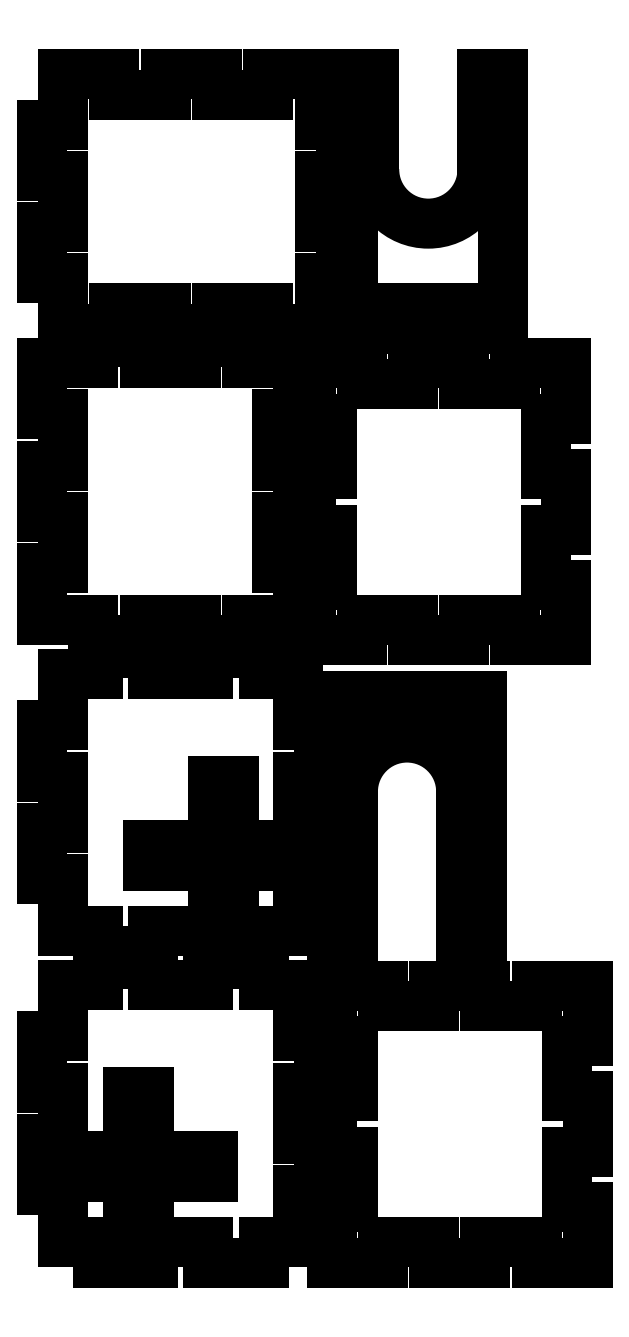
<metadata>
{"format":"dxf","ext":"dxf","renderer":"ezdxf+matplotlib","layout":"modelspace","background":"white","min_lineweight":24,"dpi":150}
</metadata>
<code>
0
SECTION
2
ENTITIES
0
LINE
8
VISIBLE
10
123.5
20
758.6
30
0
11
116.4
21
758.6
31
0
0
LINE
8
VISIBLE
10
116.4
20
753.7
30
0
11
116.4
21
758.6
31
0
0
LINE
8
VISIBLE
10
109.4
20
753.7
30
0
11
116.4
21
753.7
31
0
0
LINE
8
VISIBLE
10
109.4
20
753.7
30
0
11
109.4
21
813.7
31
0
0
LINE
8
VISIBLE
10
114.3
20
813.7
30
0
11
114.3
21
791.2
31
0
0
ARC
8
VISIBLE
10
127
20
791.2
30
0
40
12.7
50
180
51
2.8e-15
0
LINE
8
VISIBLE
10
139.7
20
813.7
30
0
11
139.7
21
791.2
31
0
0
LINE
8
VISIBLE
10
139.7
20
813.7
30
0
11
144.6
21
813.7
31
0
0
LINE
8
VISIBLE
10
144.6
20
753.7
30
0
11
144.6
21
813.7
31
0
0
LINE
8
VISIBLE
10
137.5
20
753.7
30
0
11
137.5
21
758.6
31
0
0
LINE
8
VISIBLE
10
137.5
20
758.6
30
0
11
130.5
21
758.6
31
0
0
LINE
8
VISIBLE
10
130.5
20
753.7
30
0
11
130.5
21
758.6
31
0
0
LINE
8
VISIBLE
10
123.5
20
753.7
30
0
11
130.5
21
753.7
31
0
0
LINE
8
VISIBLE
10
123.5
20
753.7
30
0
11
123.5
21
758.6
31
0
0
LINE
8
VISIBLE
10
137.5
20
753.7
30
0
11
144.6
21
753.7
31
0
0
LINE
8
VISIBLE
10
109.4
20
813.7
30
0
11
114.3
21
813.7
31
0
0
LINE
8
VISIBLE
10
125.5
20
662.8
30
0
11
132.5
21
662.8
31
0
0
LINE
8
VISIBLE
10
132.5
20
667.7
30
0
11
132.5
21
662.8
31
0
0
LINE
8
VISIBLE
10
139.6
20
607.7
30
0
11
134.7
21
607.7
31
0
0
LINE
8
VISIBLE
10
134.7
20
645.2
30
0
11
134.7
21
607.7
31
0
0
ARC
8
VISIBLE
10
122
20
645.2
30
0
40
12.7
50
0
51
180
0
LINE
8
VISIBLE
10
109.3
20
645.2
30
0
11
109.3
21
607.7
31
0
0
LINE
8
VISIBLE
10
109.3
20
607.7
30
0
11
104.4
21
607.7
31
0
0
LINE
8
VISIBLE
10
104.4
20
607.7
30
0
11
104.4
21
667.7
31
0
0
LINE
8
VISIBLE
10
111.4
20
667.7
30
0
11
104.4
21
667.7
31
0
0
LINE
8
VISIBLE
10
111.4
20
662.8
30
0
11
118.5
21
662.8
31
0
0
LINE
8
VISIBLE
10
118.5
20
667.7
30
0
11
118.5
21
662.8
31
0
0
LINE
8
VISIBLE
10
125.5
20
667.7
30
0
11
125.5
21
662.8
31
0
0
LINE
8
VISIBLE
10
111.4
20
667.7
30
0
11
111.4
21
662.8
31
0
0
LINE
8
VISIBLE
10
139.6
20
607.7
30
0
11
139.6
21
667.7
31
0
0
LINE
8
VISIBLE
10
125.5
20
667.7
30
0
11
118.5
21
667.7
31
0
0
LINE
8
VISIBLE
10
139.6
20
667.7
30
0
11
132.5
21
667.7
31
0
0
LINE
8
VISIBLE
10
154.5
20
706.7
30
0
11
154.5
21
693.7
31
0
0
LINE
8
VISIBLE
10
159.4
20
693.7
30
0
11
154.5
21
693.7
31
0
0
LINE
8
VISIBLE
10
147.4
20
680.7
30
0
11
147.4
21
685.6
31
0
0
LINE
8
VISIBLE
10
147.4
20
685.6
30
0
11
135.4
21
685.6
31
0
0
LINE
8
VISIBLE
10
135.4
20
680.7
30
0
11
135.4
21
685.6
31
0
0
LINE
8
VISIBLE
10
123.4
20
680.7
30
0
11
123.4
21
685.6
31
0
0
LINE
8
VISIBLE
10
123.4
20
685.6
30
0
11
111.4
21
685.6
31
0
0
LINE
8
VISIBLE
10
111.4
20
680.7
30
0
11
111.4
21
685.6
31
0
0
LINE
8
VISIBLE
10
99.37
20
693.7
30
0
11
104.3
21
693.7
31
0
0
LINE
8
VISIBLE
10
104.3
20
693.7
30
0
11
104.3
21
706.7
31
0
0
LINE
8
VISIBLE
10
99.37
20
706.7
30
0
11
104.3
21
706.7
31
0
0
LINE
8
VISIBLE
10
99.37
20
719.7
30
0
11
104.3
21
719.7
31
0
0
LINE
8
VISIBLE
10
104.3
20
719.7
30
0
11
104.3
21
732.7
31
0
0
LINE
8
VISIBLE
10
99.37
20
732.7
30
0
11
104.3
21
732.7
31
0
0
LINE
8
VISIBLE
10
111.4
20
745.7
30
0
11
111.4
21
740.8
31
0
0
LINE
8
VISIBLE
10
111.4
20
740.8
30
0
11
123.4
21
740.8
31
0
0
LINE
8
VISIBLE
10
135.4
20
745.7
30
0
11
135.4
21
740.8
31
0
0
LINE
8
VISIBLE
10
135.4
20
740.8
30
0
11
147.4
21
740.8
31
0
0
LINE
8
VISIBLE
10
147.4
20
745.7
30
0
11
147.4
21
740.8
31
0
0
LINE
8
VISIBLE
10
159.4
20
732.7
30
0
11
154.5
21
732.7
31
0
0
LINE
8
VISIBLE
10
154.5
20
732.7
30
0
11
154.5
21
719.7
31
0
0
LINE
8
VISIBLE
10
159.4
20
719.7
30
0
11
154.5
21
719.7
31
0
0
LINE
8
VISIBLE
10
159.4
20
706.7
30
0
11
154.5
21
706.7
31
0
0
LINE
8
VISIBLE
10
111.4
20
745.7
30
0
11
99.37
21
745.7
31
0
0
LINE
8
VISIBLE
10
99.37
20
680.7
30
0
11
99.37
21
693.7
31
0
0
LINE
8
VISIBLE
10
159.4
20
680.7
30
0
11
147.4
21
680.7
31
0
0
LINE
8
VISIBLE
10
159.4
20
732.7
30
0
11
159.4
21
745.7
31
0
0
LINE
8
VISIBLE
10
135.4
20
680.7
30
0
11
123.4
21
680.7
31
0
0
LINE
8
VISIBLE
10
111.4
20
680.7
30
0
11
99.37
21
680.7
31
0
0
LINE
8
VISIBLE
10
159.4
20
745.7
30
0
11
147.4
21
745.7
31
0
0
LINE
8
VISIBLE
10
99.37
20
706.7
30
0
11
99.37
21
719.7
31
0
0
LINE
8
VISIBLE
10
99.37
20
732.7
30
0
11
99.37
21
745.7
31
0
0
LINE
8
VISIBLE
10
159.4
20
680.7
30
0
11
159.4
21
693.7
31
0
0
LINE
8
VISIBLE
10
123.4
20
745.7
30
0
11
123.4
21
740.8
31
0
0
LINE
8
VISIBLE
10
135.4
20
745.7
30
0
11
123.4
21
745.7
31
0
0
LINE
8
VISIBLE
10
159.4
20
706.7
30
0
11
159.4
21
719.7
31
0
0
LINE
8
VISIBLE
10
41.27
20
554.7
30
0
11
46.17
21
554.7
31
0
0
LINE
8
VISIBLE
10
46.17
20
559.6
30
0
11
46.17
21
554.7
31
0
0
LINE
8
VISIBLE
10
41.27
20
559.6
30
0
11
46.17
21
559.6
31
0
0
LINE
8
VISIBLE
10
41.27
20
554.7
30
0
11
41.27
21
559.6
31
0
0
LINE
8
VISIBLE
10
71.57
20
559.6
30
0
11
76.47
21
559.6
31
0
0
LINE
8
VISIBLE
10
71.57
20
559.6
30
0
11
71.57
21
554.7
31
0
0
LINE
8
VISIBLE
10
71.57
20
554.7
30
0
11
76.47
21
554.7
31
0
0
LINE
8
VISIBLE
10
76.47
20
554.7
30
0
11
76.47
21
559.6
31
0
0
LINE
8
VISIBLE
10
61.32
20
553.7
30
0
11
61.32
21
560.7
31
0
0
LINE
8
VISIBLE
10
56.42
20
560.7
30
0
11
61.32
21
560.7
31
0
0
LINE
8
VISIBLE
10
56.42
20
553.7
30
0
11
56.42
21
560.7
31
0
0
LINE
8
VISIBLE
10
61.32
20
539.6
30
0
11
61.32
21
546.6
31
0
0
LINE
8
VISIBLE
10
56.42
20
546.6
30
0
11
61.32
21
546.6
31
0
0
LINE
8
VISIBLE
10
56.42
20
539.6
30
0
11
56.42
21
546.6
31
0
0
LINE
8
VISIBLE
10
56.42
20
539.6
30
0
11
61.32
21
539.6
31
0
0
LINE
8
VISIBLE
10
61.32
20
567.8
30
0
11
61.32
21
574.8
31
0
0
LINE
8
VISIBLE
10
56.42
20
574.8
30
0
11
61.32
21
574.8
31
0
0
LINE
8
VISIBLE
10
56.42
20
567.8
30
0
11
56.42
21
574.8
31
0
0
LINE
8
VISIBLE
10
56.42
20
567.8
30
0
11
61.32
21
567.8
31
0
0
LINE
8
VISIBLE
10
41.27
20
563.7
30
0
11
36.37
21
563.7
31
0
0
LINE
8
VISIBLE
10
41.27
20
575.7
30
0
11
41.27
21
563.7
31
0
0
LINE
8
VISIBLE
10
41.27
20
575.7
30
0
11
36.37
21
575.7
31
0
0
LINE
8
VISIBLE
10
41.27
20
587.8
30
0
11
36.37
21
587.8
31
0
0
LINE
8
VISIBLE
10
41.27
20
599.8
30
0
11
41.27
21
587.8
31
0
0
LINE
8
VISIBLE
10
49.37
20
599.8
30
0
11
49.37
21
604.7
31
0
0
LINE
8
VISIBLE
10
62.37
20
604.7
30
0
11
49.37
21
604.7
31
0
0
LINE
8
VISIBLE
10
62.37
20
599.8
30
0
11
62.37
21
604.7
31
0
0
LINE
8
VISIBLE
10
75.37
20
599.8
30
0
11
62.37
21
599.8
31
0
0
LINE
8
VISIBLE
10
75.37
20
599.8
30
0
11
75.37
21
604.7
31
0
0
LINE
8
VISIBLE
10
88.37
20
604.7
30
0
11
75.37
21
604.7
31
0
0
LINE
8
VISIBLE
10
88.37
20
599.8
30
0
11
88.37
21
604.7
31
0
0
LINE
8
VISIBLE
10
96.47
20
599.8
30
0
11
88.37
21
599.8
31
0
0
LINE
8
VISIBLE
10
96.47
20
587.8
30
0
11
96.47
21
599.8
31
0
0
LINE
8
VISIBLE
10
96.47
20
587.8
30
0
11
101.4
21
587.8
31
0
0
LINE
8
VISIBLE
10
101.4
20
587.8
30
0
11
101.4
21
575.7
31
0
0
LINE
8
VISIBLE
10
96.47
20
575.7
30
0
11
101.4
21
575.7
31
0
0
LINE
8
VISIBLE
10
96.47
20
563.7
30
0
11
96.47
21
575.7
31
0
0
LINE
8
VISIBLE
10
96.47
20
563.7
30
0
11
101.4
21
563.7
31
0
0
LINE
8
VISIBLE
10
101.4
20
563.7
30
0
11
101.4
21
551.6
31
0
0
LINE
8
VISIBLE
10
96.47
20
551.6
30
0
11
101.4
21
551.6
31
0
0
LINE
8
VISIBLE
10
96.47
20
539.6
30
0
11
96.47
21
551.6
31
0
0
LINE
8
VISIBLE
10
88.37
20
539.6
30
0
11
96.47
21
539.6
31
0
0
LINE
8
VISIBLE
10
88.37
20
539.6
30
0
11
88.37
21
534.7
31
0
0
LINE
8
VISIBLE
10
88.37
20
534.7
30
0
11
75.37
21
534.7
31
0
0
LINE
8
VISIBLE
10
75.37
20
539.6
30
0
11
75.37
21
534.7
31
0
0
LINE
8
VISIBLE
10
62.37
20
539.6
30
0
11
75.37
21
539.6
31
0
0
LINE
8
VISIBLE
10
62.37
20
539.6
30
0
11
62.37
21
534.7
31
0
0
LINE
8
VISIBLE
10
62.37
20
534.7
30
0
11
49.37
21
534.7
31
0
0
LINE
8
VISIBLE
10
49.37
20
539.6
30
0
11
49.37
21
534.7
31
0
0
LINE
8
VISIBLE
10
41.27
20
539.6
30
0
11
49.37
21
539.6
31
0
0
LINE
8
VISIBLE
10
41.27
20
551.6
30
0
11
41.27
21
539.6
31
0
0
LINE
8
VISIBLE
10
41.27
20
551.6
30
0
11
36.37
21
551.6
31
0
0
LINE
8
VISIBLE
10
49.37
20
599.8
30
0
11
41.27
21
599.8
31
0
0
LINE
8
VISIBLE
10
36.37
20
587.8
30
0
11
36.37
21
575.7
31
0
0
LINE
8
VISIBLE
10
36.37
20
563.7
30
0
11
36.37
21
551.6
31
0
0
LINE
8
VISIBLE
10
56.42
20
553.7
30
0
11
61.32
21
553.7
31
0
0
LINE
8
VISIBLE
10
91.47
20
709.7
30
0
11
91.47
21
697.6
31
0
0
LINE
8
VISIBLE
10
96.37
20
697.6
30
0
11
91.47
21
697.6
31
0
0
LINE
8
VISIBLE
10
96.37
20
697.6
30
0
11
96.37
21
685.6
31
0
0
LINE
8
VISIBLE
10
96.37
20
685.6
30
0
11
84.37
21
685.6
31
0
0
LINE
8
VISIBLE
10
84.37
20
680.7
30
0
11
84.37
21
685.6
31
0
0
LINE
8
VISIBLE
10
84.37
20
680.7
30
0
11
72.37
21
680.7
31
0
0
LINE
8
VISIBLE
10
72.37
20
680.7
30
0
11
72.37
21
685.6
31
0
0
LINE
8
VISIBLE
10
72.37
20
685.6
30
0
11
60.37
21
685.6
31
0
0
LINE
8
VISIBLE
10
60.37
20
680.7
30
0
11
60.37
21
685.6
31
0
0
LINE
8
VISIBLE
10
60.37
20
680.7
30
0
11
48.37
21
680.7
31
0
0
LINE
8
VISIBLE
10
48.37
20
680.7
30
0
11
48.37
21
685.6
31
0
0
LINE
8
VISIBLE
10
48.37
20
685.6
30
0
11
36.37
21
685.6
31
0
0
LINE
8
VISIBLE
10
36.37
20
697.6
30
0
11
36.37
21
685.6
31
0
0
LINE
8
VISIBLE
10
36.37
20
697.6
30
0
11
41.27
21
697.6
31
0
0
LINE
8
VISIBLE
10
41.27
20
697.6
30
0
11
41.27
21
709.7
31
0
0
LINE
8
VISIBLE
10
36.37
20
709.7
30
0
11
41.27
21
709.7
31
0
0
LINE
8
VISIBLE
10
36.37
20
721.7
30
0
11
36.37
21
709.7
31
0
0
LINE
8
VISIBLE
10
36.37
20
721.7
30
0
11
41.27
21
721.7
31
0
0
LINE
8
VISIBLE
10
41.27
20
721.7
30
0
11
41.27
21
733.8
31
0
0
LINE
8
VISIBLE
10
36.37
20
733.8
30
0
11
41.27
21
733.8
31
0
0
LINE
8
VISIBLE
10
36.37
20
745.8
30
0
11
36.37
21
733.8
31
0
0
LINE
8
VISIBLE
10
36.37
20
745.8
30
0
11
48.37
21
745.8
31
0
0
LINE
8
VISIBLE
10
48.37
20
750.7
30
0
11
48.37
21
745.8
31
0
0
LINE
8
VISIBLE
10
60.37
20
750.7
30
0
11
48.37
21
750.7
31
0
0
LINE
8
VISIBLE
10
60.37
20
750.7
30
0
11
60.37
21
745.8
31
0
0
LINE
8
VISIBLE
10
60.37
20
745.8
30
0
11
72.37
21
745.8
31
0
0
LINE
8
VISIBLE
10
72.37
20
750.7
30
0
11
72.37
21
745.8
31
0
0
LINE
8
VISIBLE
10
84.37
20
750.7
30
0
11
72.37
21
750.7
31
0
0
LINE
8
VISIBLE
10
84.37
20
750.7
30
0
11
84.37
21
745.8
31
0
0
LINE
8
VISIBLE
10
84.37
20
745.8
30
0
11
96.37
21
745.8
31
0
0
LINE
8
VISIBLE
10
96.37
20
745.8
30
0
11
96.37
21
733.8
31
0
0
LINE
8
VISIBLE
10
96.37
20
733.8
30
0
11
91.47
21
733.8
31
0
0
LINE
8
VISIBLE
10
91.47
20
733.8
30
0
11
91.47
21
721.7
31
0
0
LINE
8
VISIBLE
10
96.37
20
721.7
30
0
11
91.47
21
721.7
31
0
0
LINE
8
VISIBLE
10
96.37
20
721.7
30
0
11
96.37
21
709.7
31
0
0
LINE
8
VISIBLE
10
96.37
20
709.7
30
0
11
91.47
21
709.7
31
0
0
LINE
8
VISIBLE
10
88.37
20
607.7
30
0
11
88.37
21
612.6
31
0
0
LINE
8
VISIBLE
10
75.37
20
607.7
30
0
11
88.37
21
607.7
31
0
0
LINE
8
VISIBLE
10
75.37
20
607.7
30
0
11
75.37
21
612.6
31
0
0
LINE
8
VISIBLE
10
75.37
20
612.6
30
0
11
62.37
21
612.6
31
0
0
LINE
8
VISIBLE
10
62.37
20
607.7
30
0
11
62.37
21
612.6
31
0
0
LINE
8
VISIBLE
10
49.37
20
607.7
30
0
11
62.37
21
607.7
31
0
0
LINE
8
VISIBLE
10
49.37
20
607.7
30
0
11
49.37
21
612.6
31
0
0
LINE
8
VISIBLE
10
49.37
20
612.6
30
0
11
41.27
21
612.6
31
0
0
LINE
8
VISIBLE
10
41.27
20
612.6
30
0
11
41.27
21
624.6
31
0
0
LINE
8
VISIBLE
10
36.37
20
624.6
30
0
11
41.27
21
624.6
31
0
0
LINE
8
VISIBLE
10
36.37
20
636.7
30
0
11
36.37
21
624.6
31
0
0
LINE
8
VISIBLE
10
36.37
20
636.7
30
0
11
41.27
21
636.7
31
0
0
LINE
8
VISIBLE
10
41.27
20
636.7
30
0
11
41.27
21
648.7
31
0
0
LINE
8
VISIBLE
10
36.37
20
648.7
30
0
11
41.27
21
648.7
31
0
0
LINE
8
VISIBLE
10
36.37
20
660.8
30
0
11
36.37
21
648.7
31
0
0
LINE
8
VISIBLE
10
36.37
20
660.8
30
0
11
41.27
21
660.8
31
0
0
LINE
8
VISIBLE
10
41.27
20
660.8
30
0
11
41.27
21
672.8
31
0
0
LINE
8
VISIBLE
10
41.27
20
672.8
30
0
11
49.37
21
672.8
31
0
0
LINE
8
VISIBLE
10
49.37
20
677.7
30
0
11
49.37
21
672.8
31
0
0
LINE
8
VISIBLE
10
49.37
20
677.7
30
0
11
62.37
21
677.7
31
0
0
LINE
8
VISIBLE
10
62.37
20
677.7
30
0
11
62.37
21
672.8
31
0
0
LINE
8
VISIBLE
10
62.37
20
672.8
30
0
11
75.37
21
672.8
31
0
0
LINE
8
VISIBLE
10
75.37
20
677.7
30
0
11
75.37
21
672.8
31
0
0
LINE
8
VISIBLE
10
75.37
20
677.7
30
0
11
88.37
21
677.7
31
0
0
LINE
8
VISIBLE
10
88.37
20
677.7
30
0
11
88.37
21
672.8
31
0
0
LINE
8
VISIBLE
10
88.37
20
672.8
30
0
11
96.47
21
672.8
31
0
0
LINE
8
VISIBLE
10
96.47
20
672.8
30
0
11
96.47
21
660.8
31
0
0
LINE
8
VISIBLE
10
101.4
20
660.8
30
0
11
96.47
21
660.8
31
0
0
LINE
8
VISIBLE
10
101.4
20
648.7
30
0
11
96.47
21
648.7
31
0
0
LINE
8
VISIBLE
10
96.47
20
648.7
30
0
11
96.47
21
636.7
31
0
0
LINE
8
VISIBLE
10
101.4
20
636.7
30
0
11
96.47
21
636.7
31
0
0
LINE
8
VISIBLE
10
101.4
20
624.6
30
0
11
96.47
21
624.6
31
0
0
LINE
8
VISIBLE
10
96.47
20
624.6
30
0
11
96.47
21
612.6
31
0
0
LINE
8
VISIBLE
10
81.32
20
617.5
30
0
11
81.32
21
612.6
31
0
0
LINE
8
VISIBLE
10
76.42
20
617.5
30
0
11
81.32
21
617.5
31
0
0
LINE
8
VISIBLE
10
76.42
20
617.5
30
0
11
76.42
21
612.6
31
0
0
LINE
8
VISIBLE
10
76.42
20
612.6
30
0
11
81.32
21
612.6
31
0
0
LINE
8
VISIBLE
10
76.42
20
642.9
30
0
11
81.32
21
642.9
31
0
0
LINE
8
VISIBLE
10
81.32
20
647.8
30
0
11
81.32
21
642.9
31
0
0
LINE
8
VISIBLE
10
76.42
20
647.8
30
0
11
81.32
21
647.8
31
0
0
LINE
8
VISIBLE
10
76.42
20
647.8
30
0
11
76.42
21
642.9
31
0
0
LINE
8
VISIBLE
10
82.39
20
627.7
30
0
11
82.39
21
632.6
31
0
0
LINE
8
VISIBLE
10
82.39
20
632.6
30
0
11
75.35
21
632.6
31
0
0
LINE
8
VISIBLE
10
75.35
20
627.7
30
0
11
75.35
21
632.6
31
0
0
LINE
8
VISIBLE
10
82.39
20
627.7
30
0
11
75.35
21
627.7
31
0
0
LINE
8
VISIBLE
10
68.31
20
627.7
30
0
11
68.31
21
632.6
31
0
0
LINE
8
VISIBLE
10
68.31
20
632.6
30
0
11
61.27
21
632.6
31
0
0
LINE
8
VISIBLE
10
61.27
20
627.7
30
0
11
61.27
21
632.6
31
0
0
LINE
8
VISIBLE
10
68.31
20
627.7
30
0
11
61.27
21
627.7
31
0
0
LINE
8
VISIBLE
10
96.47
20
627.7
30
0
11
96.47
21
632.6
31
0
0
LINE
8
VISIBLE
10
96.47
20
632.6
30
0
11
89.43
21
632.6
31
0
0
LINE
8
VISIBLE
10
89.43
20
627.7
30
0
11
89.43
21
632.6
31
0
0
LINE
8
VISIBLE
10
96.47
20
627.7
30
0
11
89.43
21
627.7
31
0
0
LINE
8
VISIBLE
10
96.47
20
612.6
30
0
11
88.37
21
612.6
31
0
0
LINE
8
VISIBLE
10
101.4
20
636.7
30
0
11
101.4
21
624.6
31
0
0
LINE
8
VISIBLE
10
101.4
20
660.8
30
0
11
101.4
21
648.7
31
0
0
LINE
8
VISIBLE
10
109.3
20
573.7
30
0
11
109.3
21
586.7
31
0
0
LINE
8
VISIBLE
10
104.4
20
586.7
30
0
11
109.3
21
586.7
31
0
0
LINE
8
VISIBLE
10
116.4
20
599.7
30
0
11
116.4
21
594.8
31
0
0
LINE
8
VISIBLE
10
116.4
20
594.8
30
0
11
128.4
21
594.8
31
0
0
LINE
8
VISIBLE
10
128.4
20
599.7
30
0
11
128.4
21
594.8
31
0
0
LINE
8
VISIBLE
10
128.4
20
599.7
30
0
11
140.4
21
599.7
31
0
0
LINE
8
VISIBLE
10
140.4
20
599.7
30
0
11
140.4
21
594.8
31
0
0
LINE
8
VISIBLE
10
140.4
20
594.8
30
0
11
152.4
21
594.8
31
0
0
LINE
8
VISIBLE
10
152.4
20
599.7
30
0
11
152.4
21
594.8
31
0
0
LINE
8
VISIBLE
10
164.4
20
586.7
30
0
11
164.4
21
599.7
31
0
0
LINE
8
VISIBLE
10
164.4
20
586.7
30
0
11
159.5
21
586.7
31
0
0
LINE
8
VISIBLE
10
159.5
20
586.7
30
0
11
159.5
21
573.7
31
0
0
LINE
8
VISIBLE
10
164.4
20
573.7
30
0
11
159.5
21
573.7
31
0
0
LINE
8
VISIBLE
10
164.4
20
560.7
30
0
11
159.5
21
560.7
31
0
0
LINE
8
VISIBLE
10
159.5
20
560.7
30
0
11
159.5
21
547.7
31
0
0
LINE
8
VISIBLE
10
164.4
20
547.7
30
0
11
159.5
21
547.7
31
0
0
LINE
8
VISIBLE
10
152.4
20
534.7
30
0
11
164.4
21
534.7
31
0
0
LINE
8
VISIBLE
10
152.4
20
534.7
30
0
11
152.4
21
539.6
31
0
0
LINE
8
VISIBLE
10
152.4
20
539.6
30
0
11
140.4
21
539.6
31
0
0
LINE
8
VISIBLE
10
140.4
20
534.7
30
0
11
140.4
21
539.6
31
0
0
LINE
8
VISIBLE
10
128.4
20
534.7
30
0
11
140.4
21
534.7
31
0
0
LINE
8
VISIBLE
10
128.4
20
534.7
30
0
11
128.4
21
539.6
31
0
0
LINE
8
VISIBLE
10
128.4
20
539.6
30
0
11
116.4
21
539.6
31
0
0
LINE
8
VISIBLE
10
116.4
20
534.7
30
0
11
116.4
21
539.6
31
0
0
LINE
8
VISIBLE
10
104.4
20
534.7
30
0
11
116.4
21
534.7
31
0
0
LINE
8
VISIBLE
10
104.4
20
547.7
30
0
11
109.3
21
547.7
31
0
0
LINE
8
VISIBLE
10
109.3
20
547.7
30
0
11
109.3
21
560.7
31
0
0
LINE
8
VISIBLE
10
104.4
20
560.7
30
0
11
109.3
21
560.7
31
0
0
LINE
8
VISIBLE
10
104.4
20
573.7
30
0
11
109.3
21
573.7
31
0
0
LINE
8
VISIBLE
10
104.4
20
599.7
30
0
11
116.4
21
599.7
31
0
0
LINE
8
VISIBLE
10
104.4
20
534.7
30
0
11
104.4
21
547.7
31
0
0
LINE
8
VISIBLE
10
104.4
20
586.7
30
0
11
104.4
21
599.7
31
0
0
LINE
8
VISIBLE
10
164.4
20
534.7
30
0
11
164.4
21
547.7
31
0
0
LINE
8
VISIBLE
10
152.4
20
599.7
30
0
11
164.4
21
599.7
31
0
0
LINE
8
VISIBLE
10
164.4
20
560.7
30
0
11
164.4
21
573.7
31
0
0
LINE
8
VISIBLE
10
104.4
20
560.7
30
0
11
104.4
21
573.7
31
0
0
LINE
8
VISIBLE
10
65.35
20
758.6
30
0
11
53.31
21
758.6
31
0
0
LINE
8
VISIBLE
10
53.31
20
753.7
30
0
11
53.31
21
758.6
31
0
0
LINE
8
VISIBLE
10
41.27
20
765.7
30
0
11
41.27
21
753.7
31
0
0
LINE
8
VISIBLE
10
41.27
20
765.7
30
0
11
36.37
21
765.7
31
0
0
LINE
8
VISIBLE
10
36.37
20
765.7
30
0
11
36.37
21
777.7
31
0
0
LINE
8
VISIBLE
10
41.27
20
777.7
30
0
11
36.37
21
777.7
31
0
0
LINE
8
VISIBLE
10
41.27
20
789.7
30
0
11
41.27
21
777.7
31
0
0
LINE
8
VISIBLE
10
41.27
20
789.7
30
0
11
36.37
21
789.7
31
0
0
LINE
8
VISIBLE
10
36.37
20
789.7
30
0
11
36.37
21
801.7
31
0
0
LINE
8
VISIBLE
10
41.27
20
801.7
30
0
11
36.37
21
801.7
31
0
0
LINE
8
VISIBLE
10
41.27
20
813.7
30
0
11
41.27
21
801.7
31
0
0
LINE
8
VISIBLE
10
53.31
20
808.8
30
0
11
65.35
21
808.8
31
0
0
LINE
8
VISIBLE
10
65.35
20
813.7
30
0
11
65.35
21
808.8
31
0
0
LINE
8
VISIBLE
10
77.39
20
813.7
30
0
11
77.39
21
808.8
31
0
0
LINE
8
VISIBLE
10
77.39
20
808.8
30
0
11
89.43
21
808.8
31
0
0
LINE
8
VISIBLE
10
89.43
20
813.7
30
0
11
89.43
21
808.8
31
0
0
LINE
8
VISIBLE
10
101.5
20
801.7
30
0
11
101.5
21
813.7
31
0
0
LINE
8
VISIBLE
10
101.5
20
801.7
30
0
11
106.4
21
801.7
31
0
0
LINE
8
VISIBLE
10
106.4
20
789.7
30
0
11
106.4
21
801.7
31
0
0
LINE
8
VISIBLE
10
101.5
20
789.7
30
0
11
106.4
21
789.7
31
0
0
LINE
8
VISIBLE
10
101.5
20
777.7
30
0
11
101.5
21
789.7
31
0
0
LINE
8
VISIBLE
10
101.5
20
777.7
30
0
11
106.4
21
777.7
31
0
0
LINE
8
VISIBLE
10
106.4
20
765.7
30
0
11
106.4
21
777.7
31
0
0
LINE
8
VISIBLE
10
101.5
20
765.7
30
0
11
106.4
21
765.7
31
0
0
LINE
8
VISIBLE
10
101.5
20
753.7
30
0
11
101.5
21
765.7
31
0
0
LINE
8
VISIBLE
10
89.43
20
753.7
30
0
11
101.5
21
753.7
31
0
0
LINE
8
VISIBLE
10
89.43
20
753.7
30
0
11
89.43
21
758.6
31
0
0
LINE
8
VISIBLE
10
89.43
20
758.6
30
0
11
77.39
21
758.6
31
0
0
LINE
8
VISIBLE
10
77.39
20
753.7
30
0
11
77.39
21
758.6
31
0
0
LINE
8
VISIBLE
10
65.35
20
753.7
30
0
11
65.35
21
758.6
31
0
0
LINE
8
VISIBLE
10
53.31
20
813.7
30
0
11
53.31
21
808.8
31
0
0
LINE
8
VISIBLE
10
41.27
20
813.7
30
0
11
53.31
21
813.7
31
0
0
LINE
8
VISIBLE
10
65.35
20
813.7
30
0
11
77.39
21
813.7
31
0
0
LINE
8
VISIBLE
10
89.43
20
813.7
30
0
11
101.5
21
813.7
31
0
0
LINE
8
VISIBLE
10
65.35
20
753.7
30
0
11
77.39
21
753.7
31
0
0
LINE
8
VISIBLE
10
41.27
20
753.7
30
0
11
53.31
21
753.7
31
0
0
MTEXT
360
196
8
ANNOTATION_TEXT
10
100.4
20
519
30
0
40
3.5
41
0
71
     2
72
     1
1

7
ONSHAPE-STANDARD-VIEW-LABE
0
ENDSEC
0
EOF

</code>
